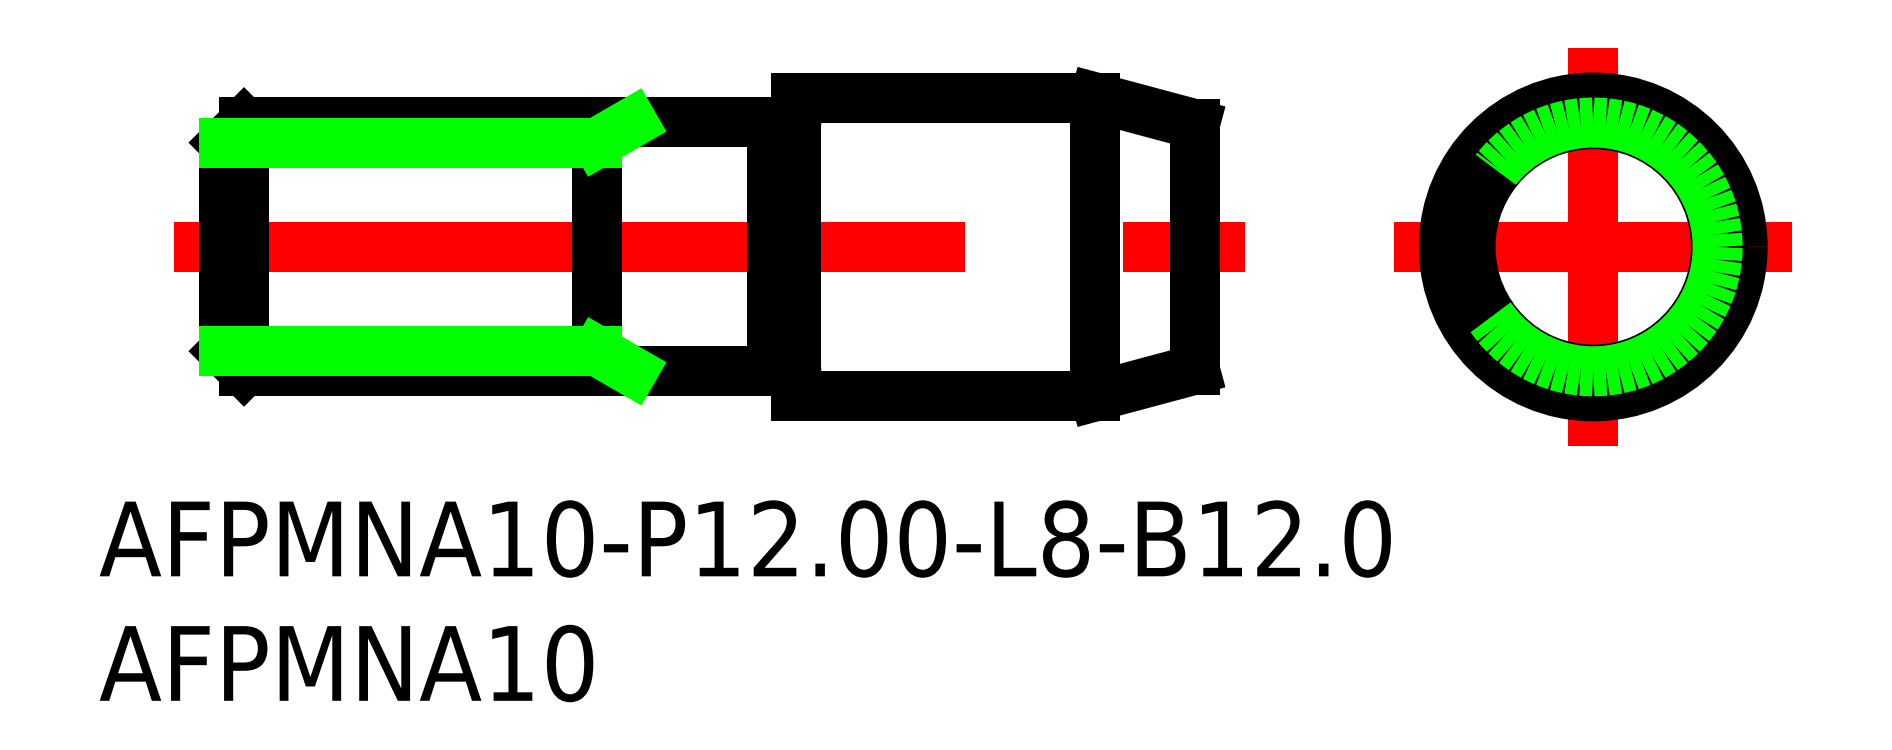
<metadata>
{"format":"dxf","ext":"dxf","renderer":"ezdxf+matplotlib","layout":"modelspace","background":"white","min_lineweight":24,"dpi":150}
</metadata>
<code>
0
SECTION
2
ENTITIES
0
LINE
8
0
10
-54.19
20
5
30
0
11
-33
21
5
31
0
0
LINE
8
0
10
-54.19
20
-5
30
0
11
-33
21
-5
31
0
0
LINE
8
CENTER
10
-57
20
3.6e-15
30
0
11
-14
21
3.6e-15
31
0
0
LINE
8
0
10
-32
20
-6
30
0
11
-20
21
-6
31
0
0
LINE
8
0
10
-32
20
6
30
0
11
-20
21
6
31
0
0
LINE
8
0
10
-32
20
6
30
0
11
-32
21
-6
31
0
0
LINE
8
0
10
-33
20
-5
30
0
11
-33
21
5
31
0
0
LINE
8
0
10
-20
20
-6
30
0
11
-20
21
6
31
0
0
LINE
8
CENTER
10
-8
20
3.6e-15
30
0
11
8
21
3.6e-15
31
0
0
LINE
8
CENTER
10
0
20
8
30
0
11
0
21
-8
31
0
0
LINE
8
0
10
-20
20
6
30
0
11
-16
21
4.928
31
0
0
LINE
8
0
10
-20
20
-6
30
0
11
-16
21
-4.928
31
0
0
LINE
8
0
10
-55
20
4.188
30
0
11
-55
21
-4.188
31
0
0
LINE
8
0
10
-54.19
20
5
30
0
11
-54.19
21
-5
31
0
0
CIRCLE
8
0
10
0
20
0
30
0
40
6
0
CIRCLE
8
0
10
0
20
3.6e-15
30
0
40
4.928
0
LINE
8
0
10
-16
20
-4.928
30
0
11
-16
21
4.928
31
0
0
LINE
8
0
10
-55
20
4.188
30
0
11
-54.19
21
5
31
0
0
LINE
8
0
10
-55
20
-4.188
30
0
11
-54.19
21
-5
31
0
0
LINE
8
0
10
-40
20
5
30
0
11
-40
21
-5
31
0
0
LINE
8
0
10
-32.83
20
4.9
30
0
11
-32.2
21
4.9
31
0
0
LINE
8
0
10
-55
20
4.188
30
0
11
-40
21
4.188
31
0
0
LINE
8
0
10
-40
20
4.188
30
0
11
-38.59
21
5
31
0
0
LINE
8
0
10
-40
20
-4.188
30
0
11
-38.59
21
-5
31
0
0
LINE
8
0
10
-55
20
-4.188
30
0
11
-40
21
-4.188
31
0
0
CIRCLE
8
0
10
0
20
0
30
0
40
5
0
TEXT
8
0
10
-60.01
20
-13.23
30
0
40
3
1
AFPMNA10-P12-L8-B12
0
TEXT
8
0
10
-60.01
20
-18.23
30
0
40
3
1
AFPMNA10
0
ARC
8
0
10
-32.2
20
5.1
30
0
40
0.2
50
270
51
0
0
ARC
8
0
10
-32.83
20
5.1
30
0
40
0.2
50
210
51
270
0
LINE
8
0
10
-32.83
20
-4.9
30
0
11
-32.2
21
-4.9
31
0
0
ARC
8
0
10
-32.83
20
-5.1
30
0
40
0.2
50
90
51
150
0
ARC
8
0
10
-32.2
20
-5.1
30
0
40
0.2
50
1.99e-14
51
90
0
VIEWPORT
8
0
10
122.5
20
133.6
30
0
40
322
41
265
68
     1
69
     1
0
VIEWPORT
8
DEFPOINTS
10
122.5
20
102
30
0
40
239.8
41
200.1
68
     2
69
     2
0
ENDSEC
0
EOF

</code>
